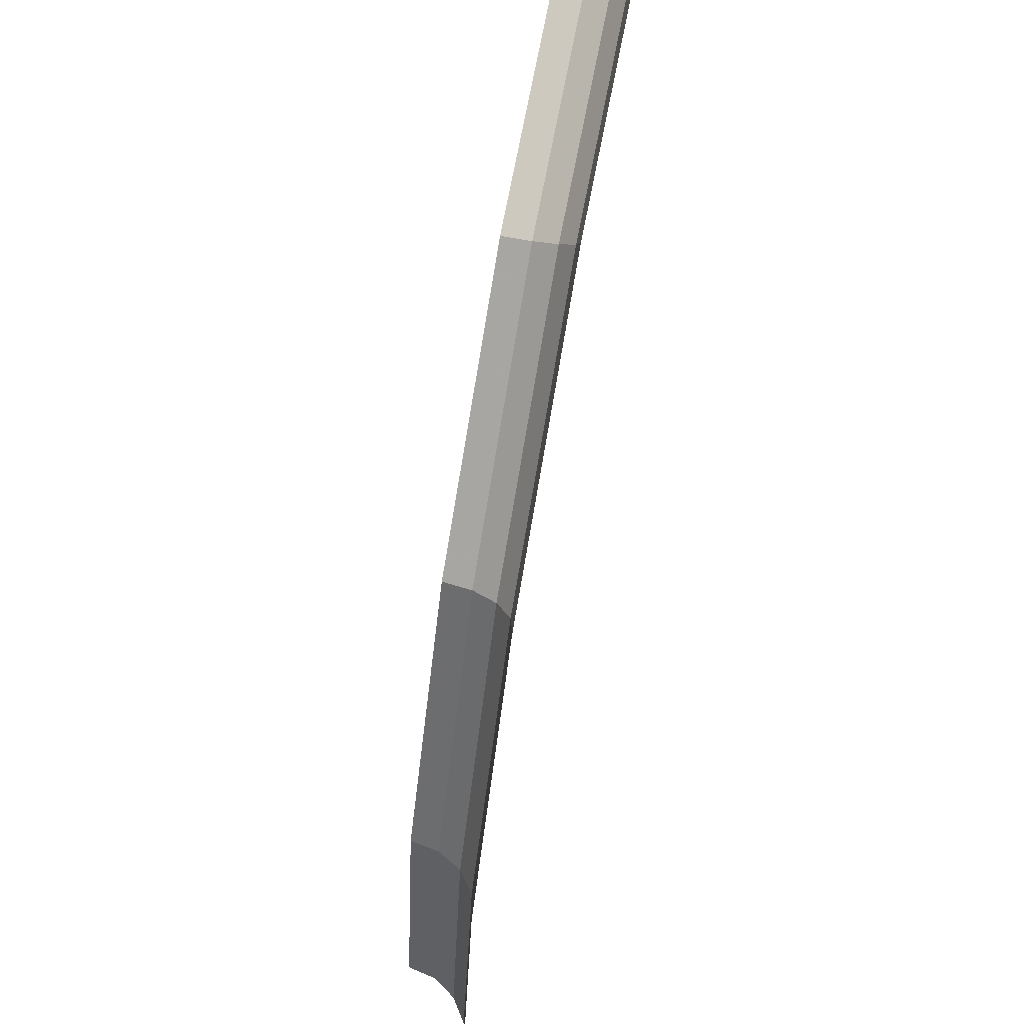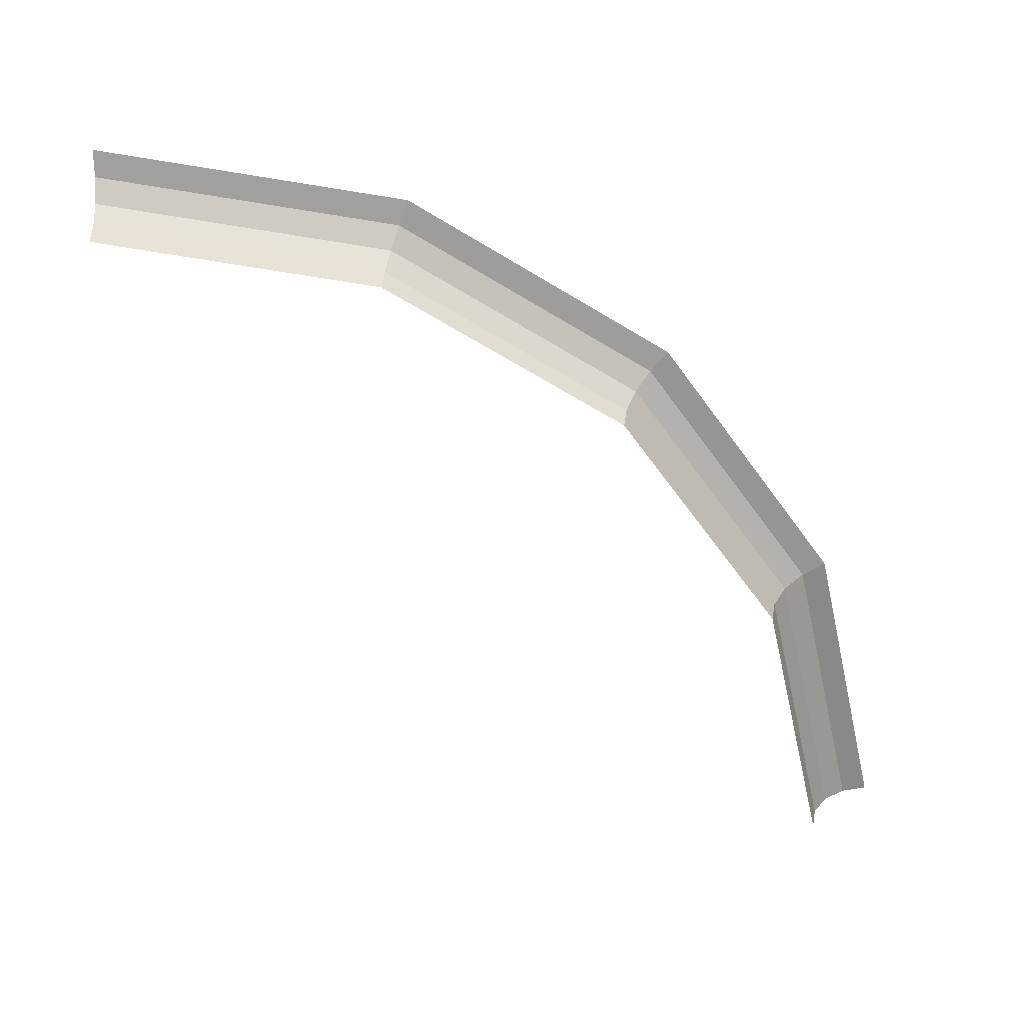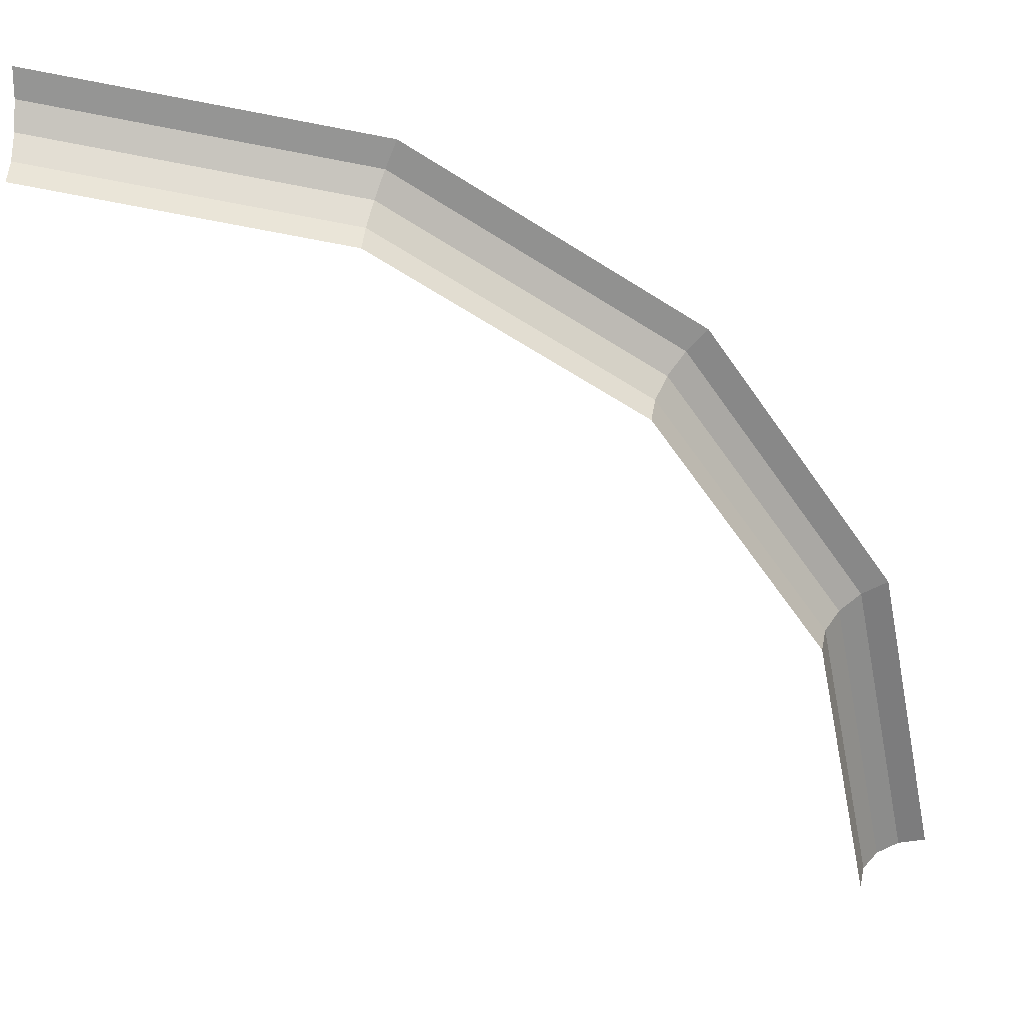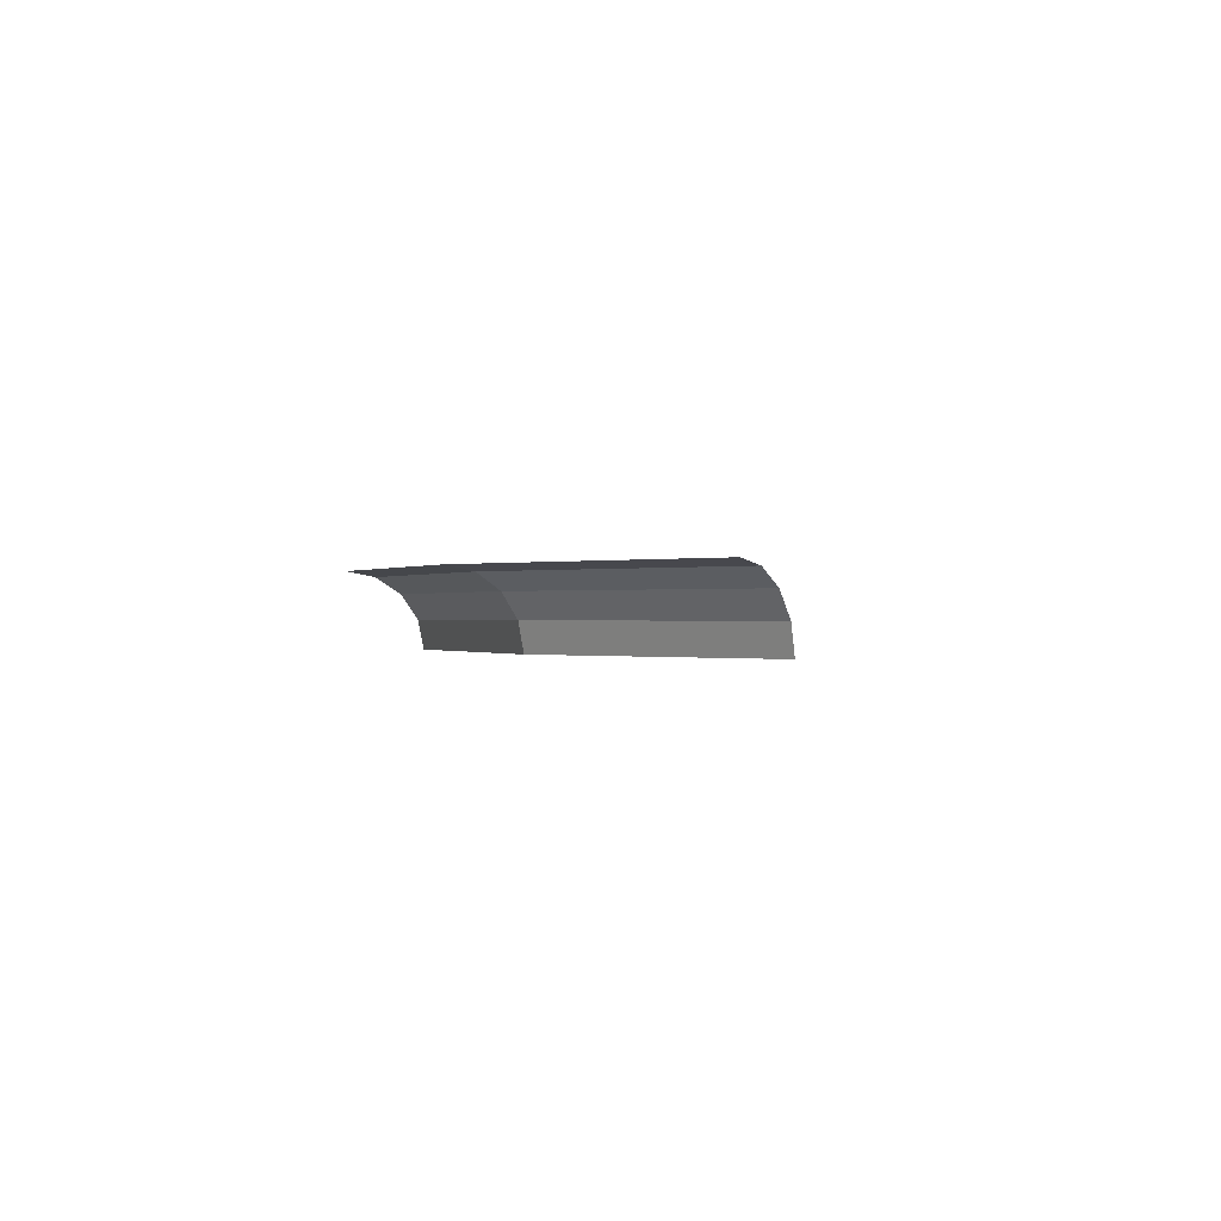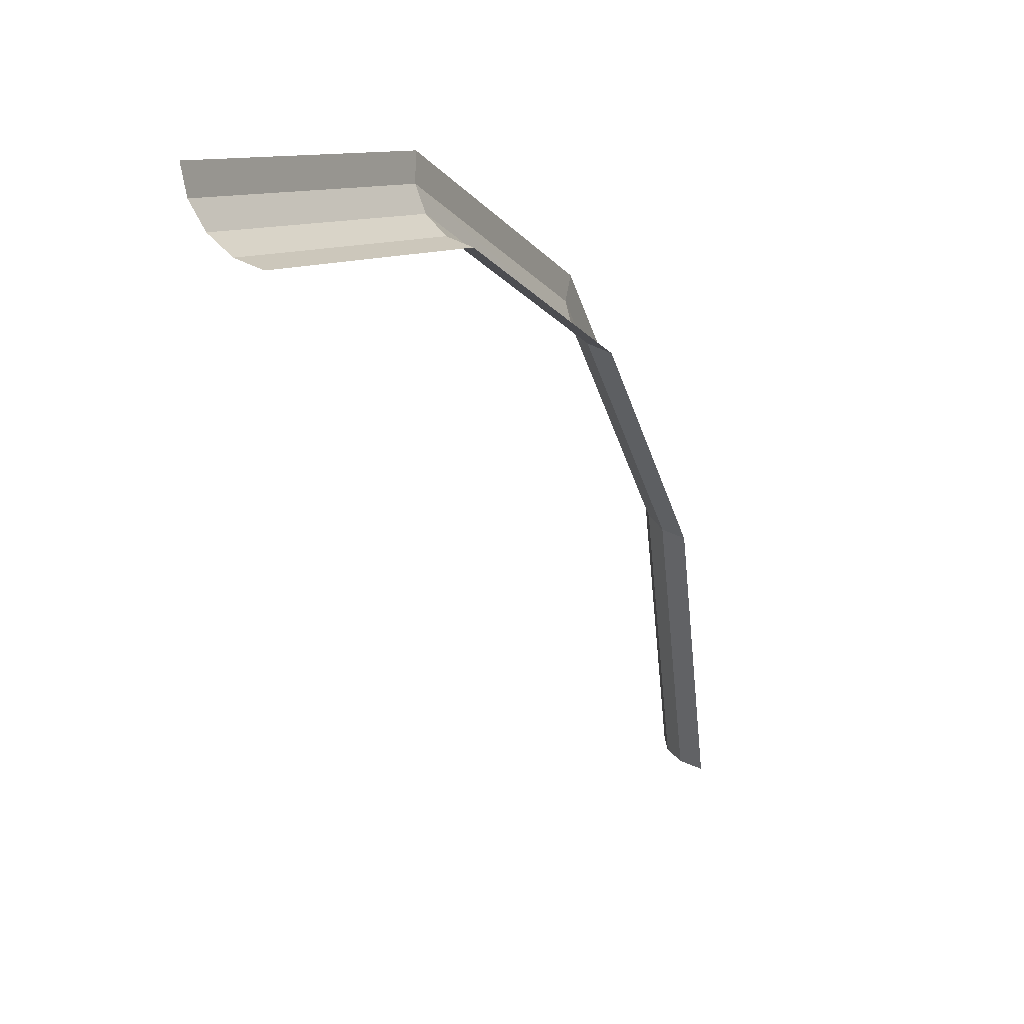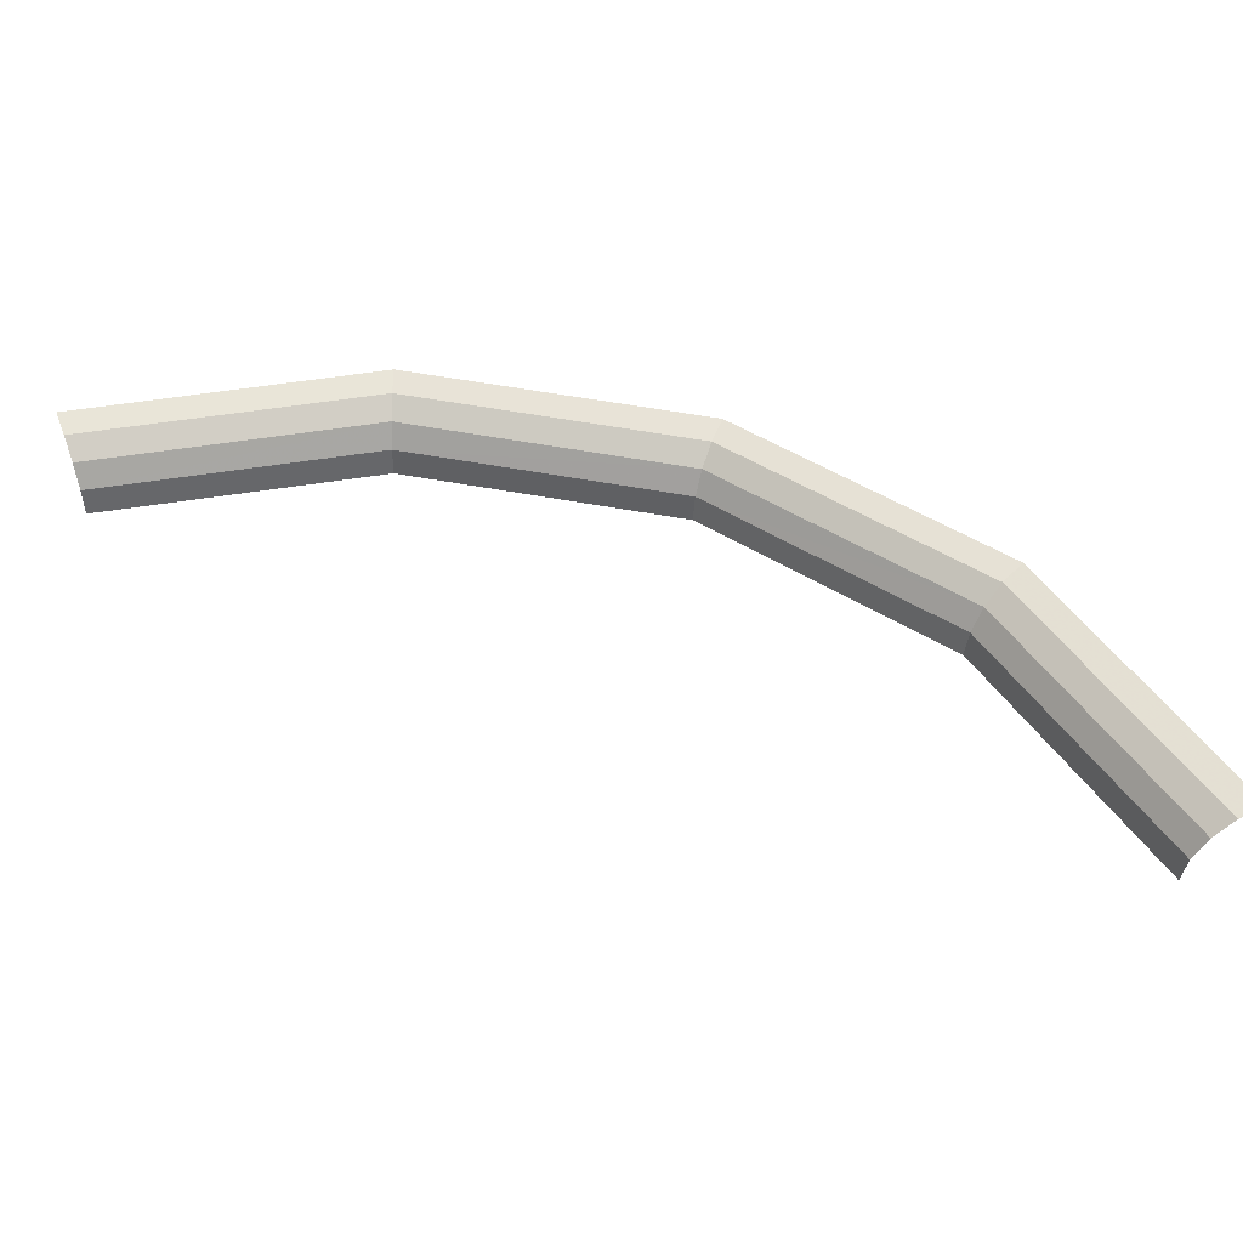
<metadata>
{"format":"obj","ext":"obj","renderer":"f3d","projection":"perspective","resolution":1024,"background":"white","views":[{"elev":68.2,"azim":101.6,"up":"+Z"},{"elev":-60.4,"azim":1.6,"up":"+Y"},{"elev":33.9,"azim":1.3,"up":"+Z"},{"elev":-0.1,"azim":126.3,"up":"+Y"},{"elev":22.6,"azim":-60.0,"up":"+Z"},{"elev":49.5,"azim":-111.7,"up":"+Y"}]}
</metadata>
<code>
v 0.04571 0 0
v 0.04224 0 0.0175
v 0.04254 0.00164 0.01762
v 0.04604 0.00164 0
v 0.04604 0.00164 0
v 0.04254 0.00164 0.01762
v 0.0434 0.00303 0.01798
v 0.04697 0.00303 0
v 0.04697 0.00303 0
v 0.0434 0.00303 0.01798
v 0.04468 0.00396 0.01851
v 0.04836 0.00396 0
v 0.04836 0.00396 0
v 0.04468 0.00396 0.01851
v 0.04619 0.004285 0.01913
v 0.05 0.004285 0
v 0.04224 0 0.0175
v 0.03232 0 0.03232
v 0.03256 0.00164 0.03256
v 0.04254 0.00164 0.01762
v 0.04254 0.00164 0.01762
v 0.03256 0.00164 0.03256
v 0.03321 0.00303 0.03321
v 0.0434 0.00303 0.01798
v 0.0434 0.00303 0.01798
v 0.03321 0.00303 0.03321
v 0.0342 0.00396 0.0342
v 0.04468 0.00396 0.01851
v 0.04468 0.00396 0.01851
v 0.0342 0.00396 0.0342
v 0.03535 0.004285 0.03535
v 0.04619 0.004285 0.01913
v 0.03232 0 0.03232
v 0.0175 0 0.04224
v 0.01762 0.00164 0.04254
v 0.03256 0.00164 0.03256
v 0.03256 0.00164 0.03256
v 0.01762 0.00164 0.04254
v 0.01798 0.00303 0.0434
v 0.03321 0.00303 0.03321
v 0.03321 0.00303 0.03321
v 0.01798 0.00303 0.0434
v 0.01851 0.00396 0.04468
v 0.0342 0.00396 0.0342
v 0.0342 0.00396 0.0342
v 0.01851 0.00396 0.04468
v 0.01913 0.004285 0.04619
v 0.03535 0.004285 0.03535
v 0.0175 0 0.04224
v 0 0 0.04571
v 0 0.00164 0.04604
v 0.01762 0.00164 0.04254
v 0.01762 0.00164 0.04254
v 0 0.00164 0.04604
v 0 0.00303 0.04697
v 0.01798 0.00303 0.0434
v 0.01798 0.00303 0.0434
v 0 0.00303 0.04697
v 0 0.00396 0.04836
v 0.01851 0.00396 0.04468
v 0.01851 0.00396 0.04468
v 0 0.00396 0.04836
v 0 0.004285 0.05
v 0.01913 0.004285 0.04619
g mesh51301
f 1 2 3
f 3 4 1
f 5 6 7
f 7 8 5
f 9 10 11
f 11 12 9
f 13 14 15
f 15 16 13
f 17 18 19
f 19 20 17
f 21 22 23
f 23 24 21
f 25 26 27
f 27 28 25
f 29 30 31
f 31 32 29
f 33 34 35
f 35 36 33
f 37 38 39
f 39 40 37
f 41 42 43
f 43 44 41
f 45 46 47
f 47 48 45
f 49 50 51
f 51 52 49
f 53 54 55
f 55 56 53
f 57 58 59
f 59 60 57
f 61 62 63
f 63 64 61

</code>
